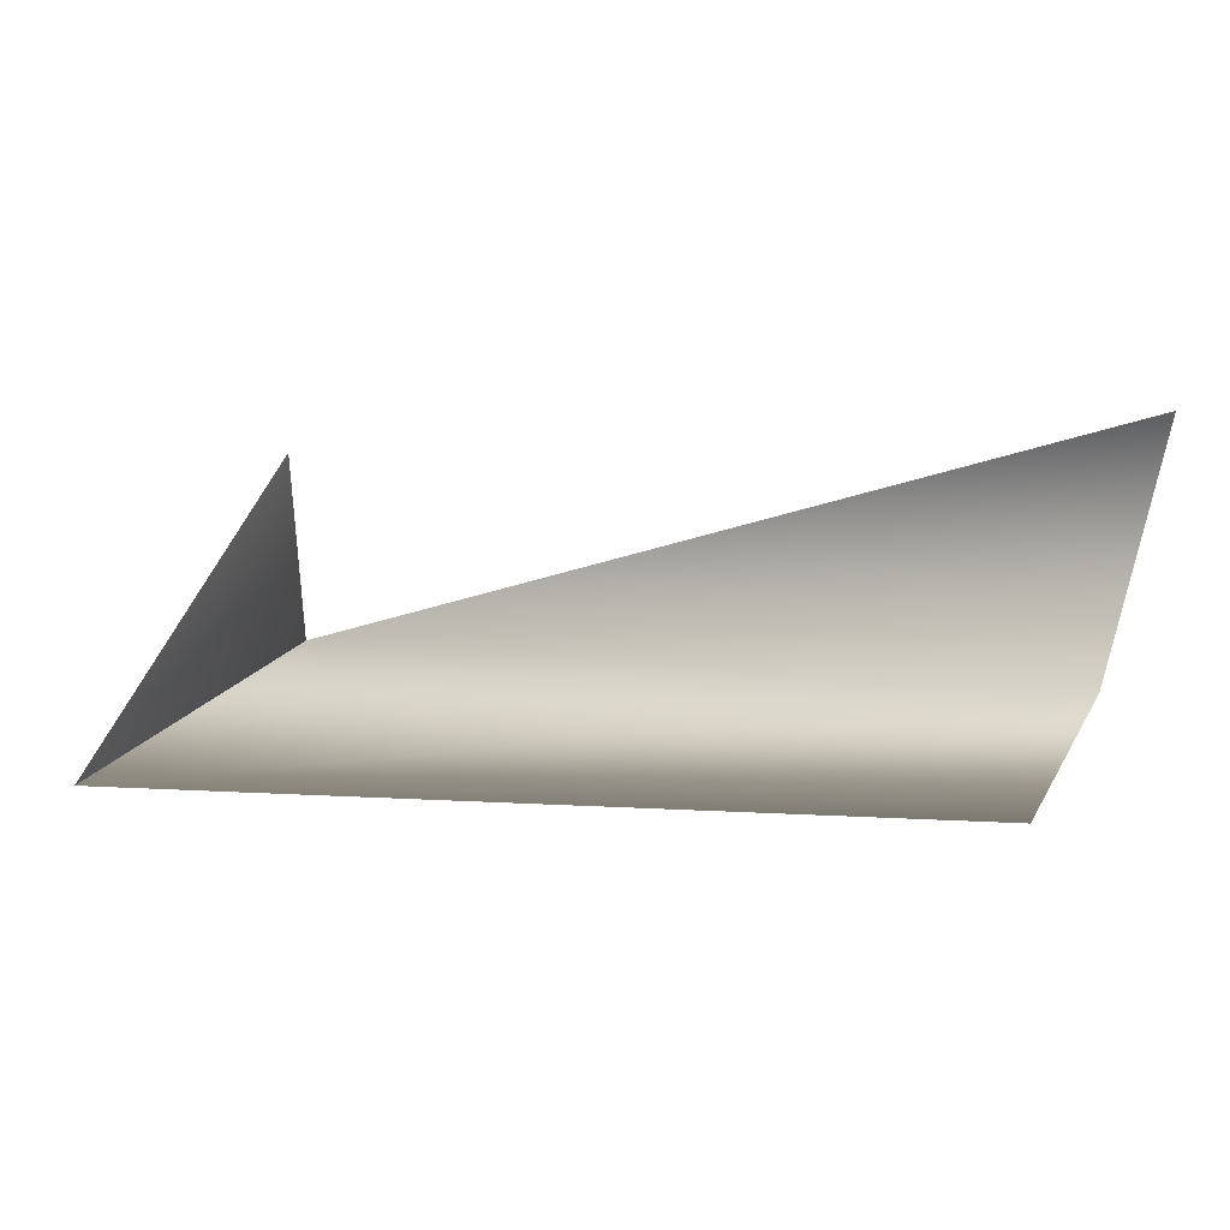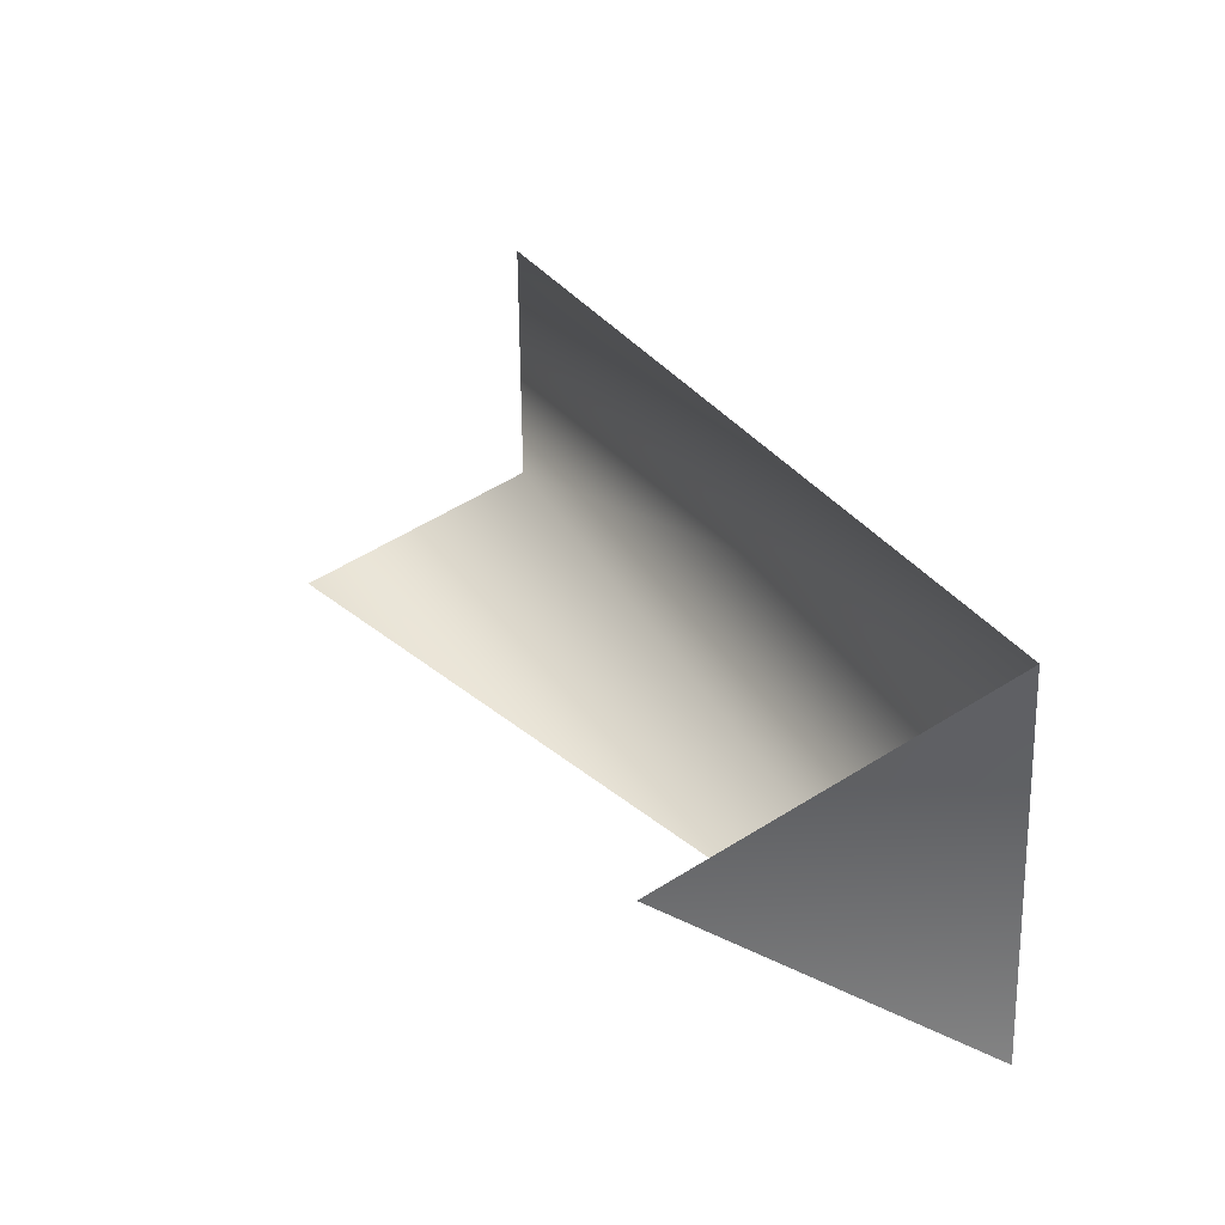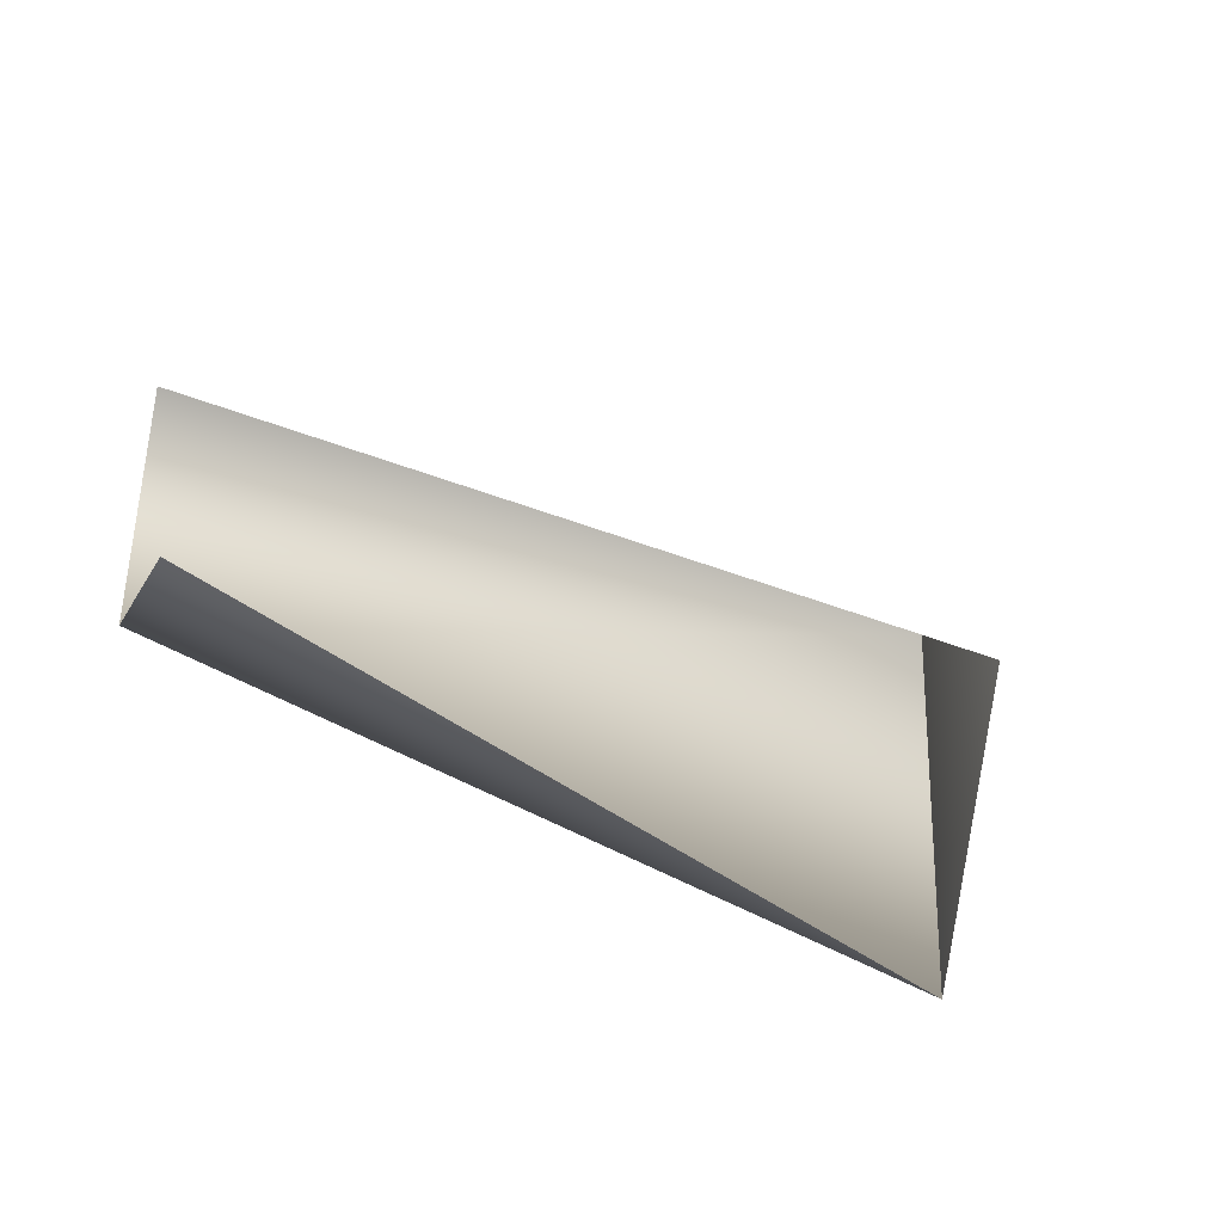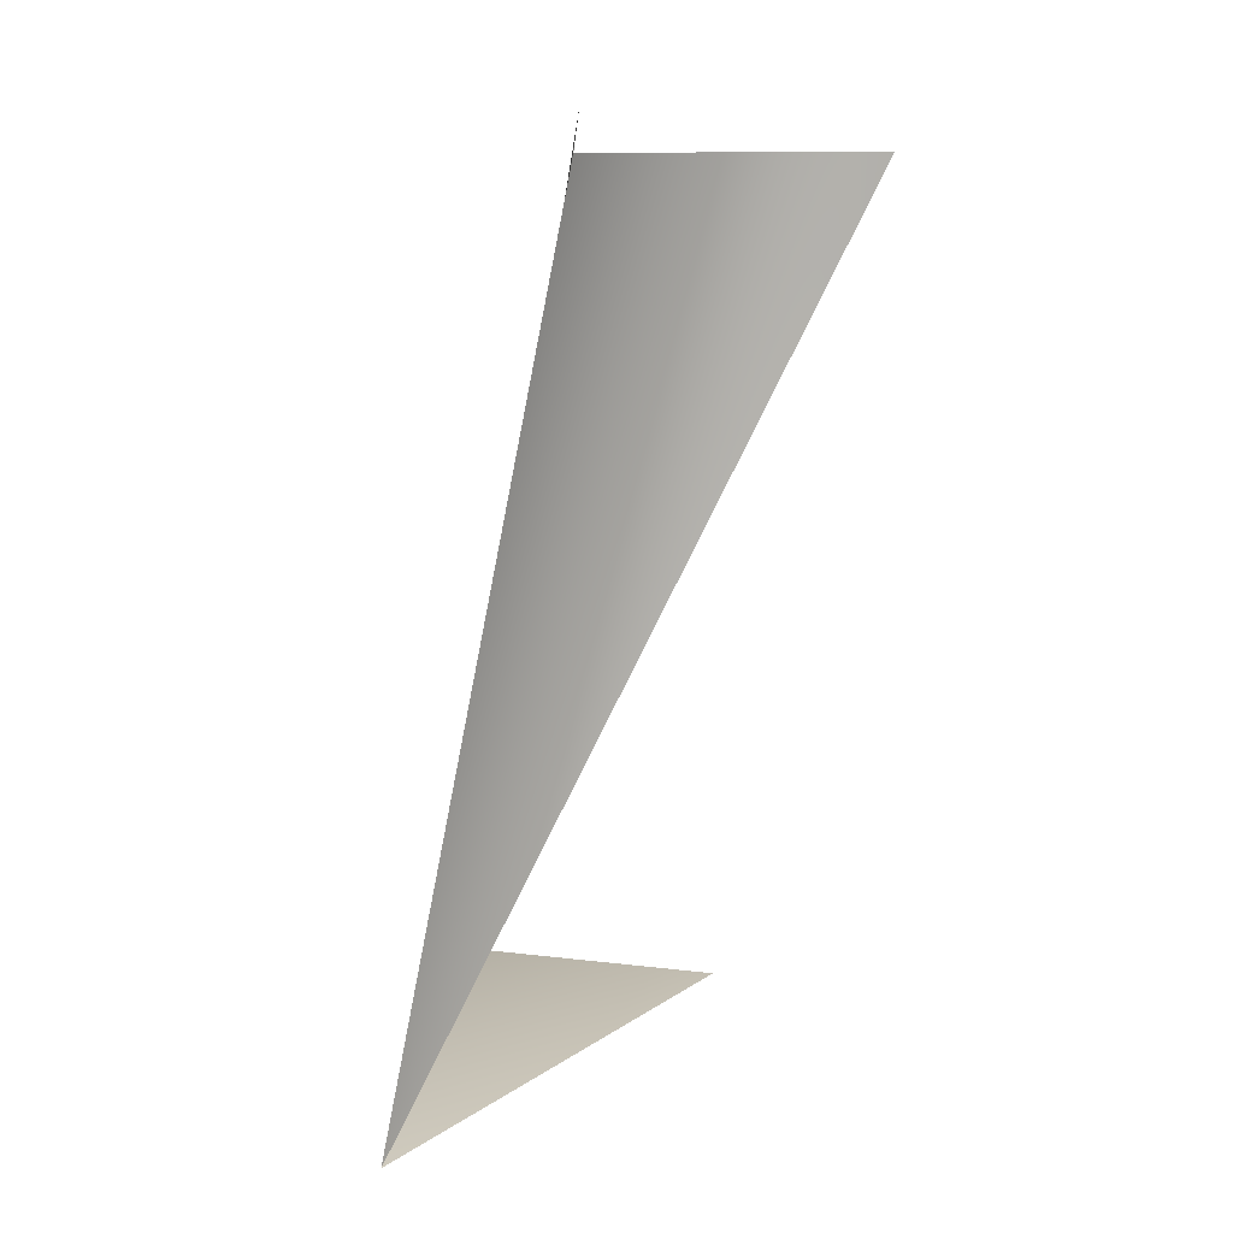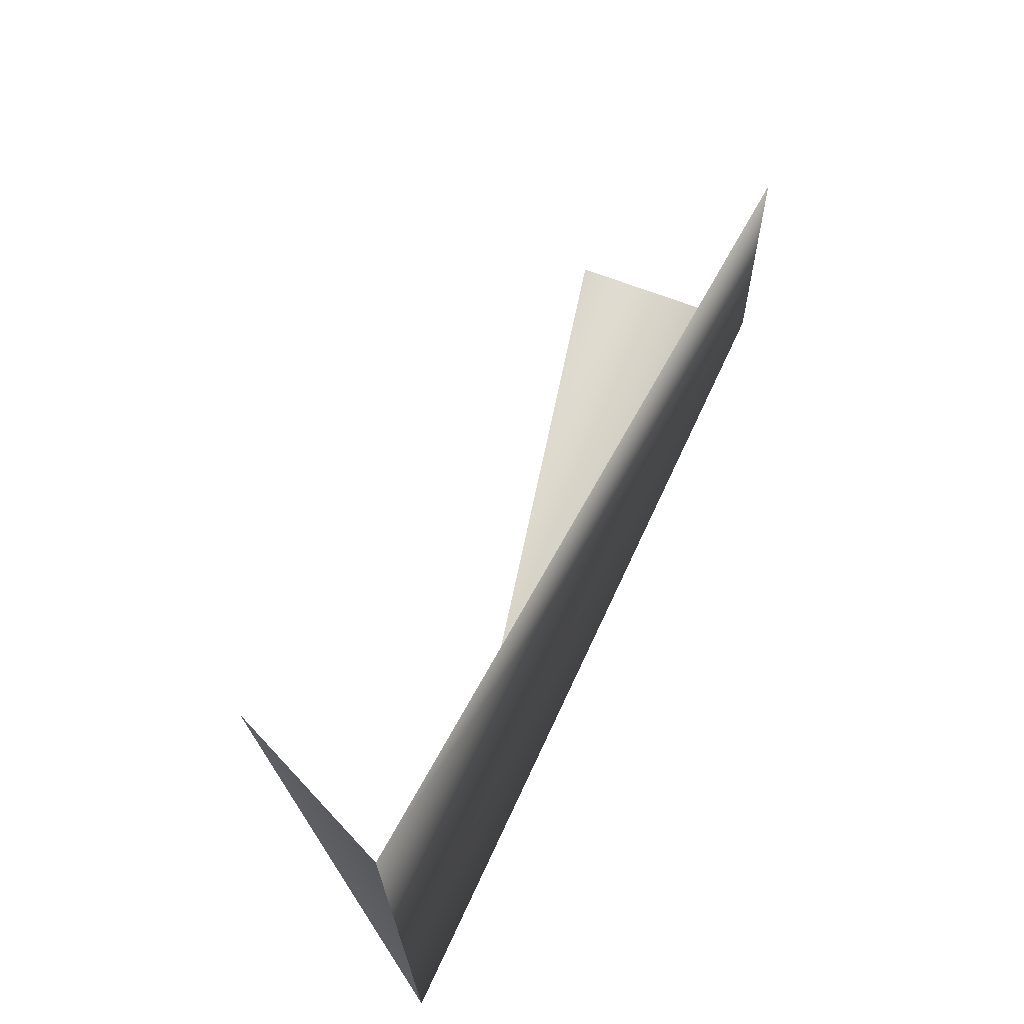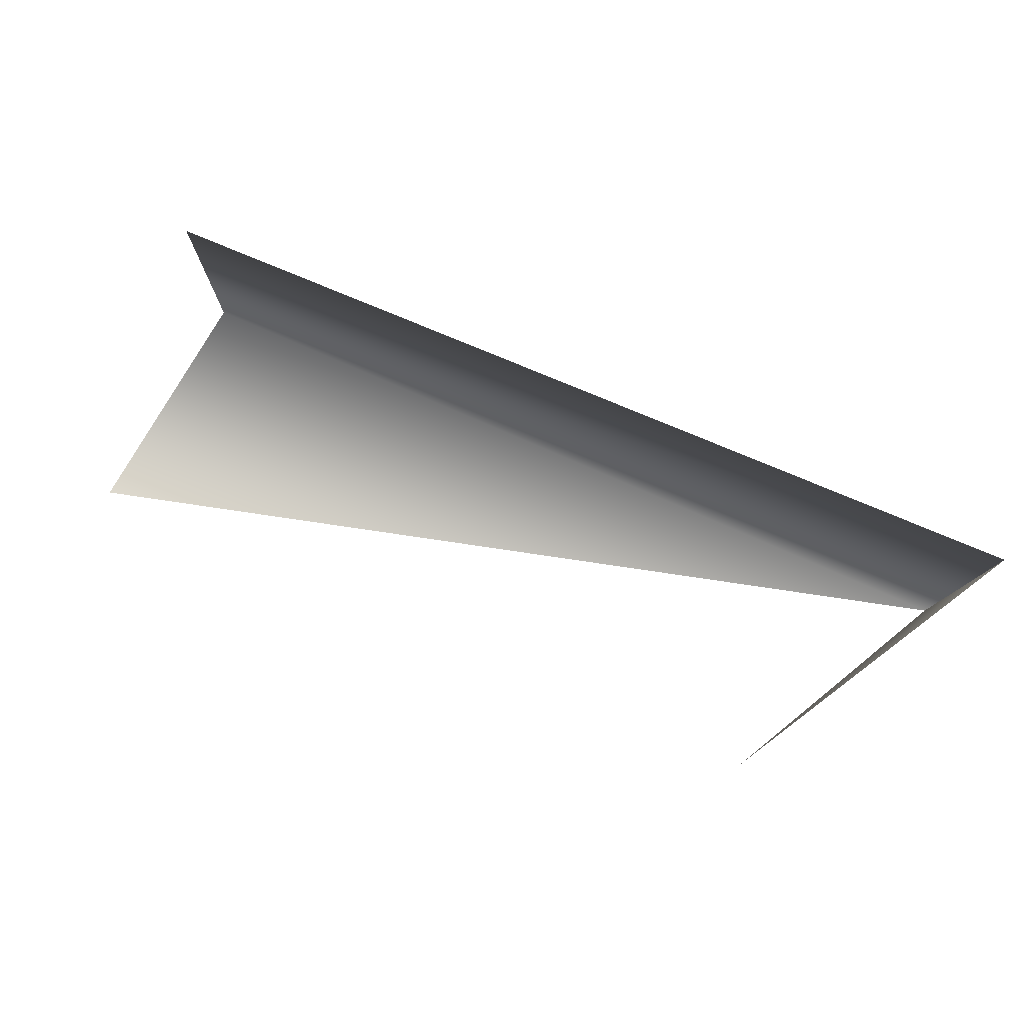
<metadata>
{"format":"obj","ext":"obj","renderer":"f3d","projection":"perspective","resolution":1024,"background":"white","views":[{"elev":23.4,"azim":-157.1,"up":"+Z"},{"elev":36.3,"azim":69.9,"up":"+Y"},{"elev":-36.9,"azim":-26.2,"up":"+Y"},{"elev":-70.9,"azim":-92.6,"up":"+Y"},{"elev":61.7,"azim":123.6,"up":"+Y"},{"elev":77.5,"azim":31.1,"up":"+Y"}]}
</metadata>
<code>
v 38 -5 -11
v 38 11 -10
v 34 2 0
v 4 -6 3
v 5 -2 -6
v 38 -5 -11
v 38 -5 -11
v 5 -2 -6
v 38 11 -10
v 5 -2 -6
v 5 8 -6
v 38 11 -10
f 1 2 3
f 4 5 6
f 7 8 9
f 10 11 12

</code>
